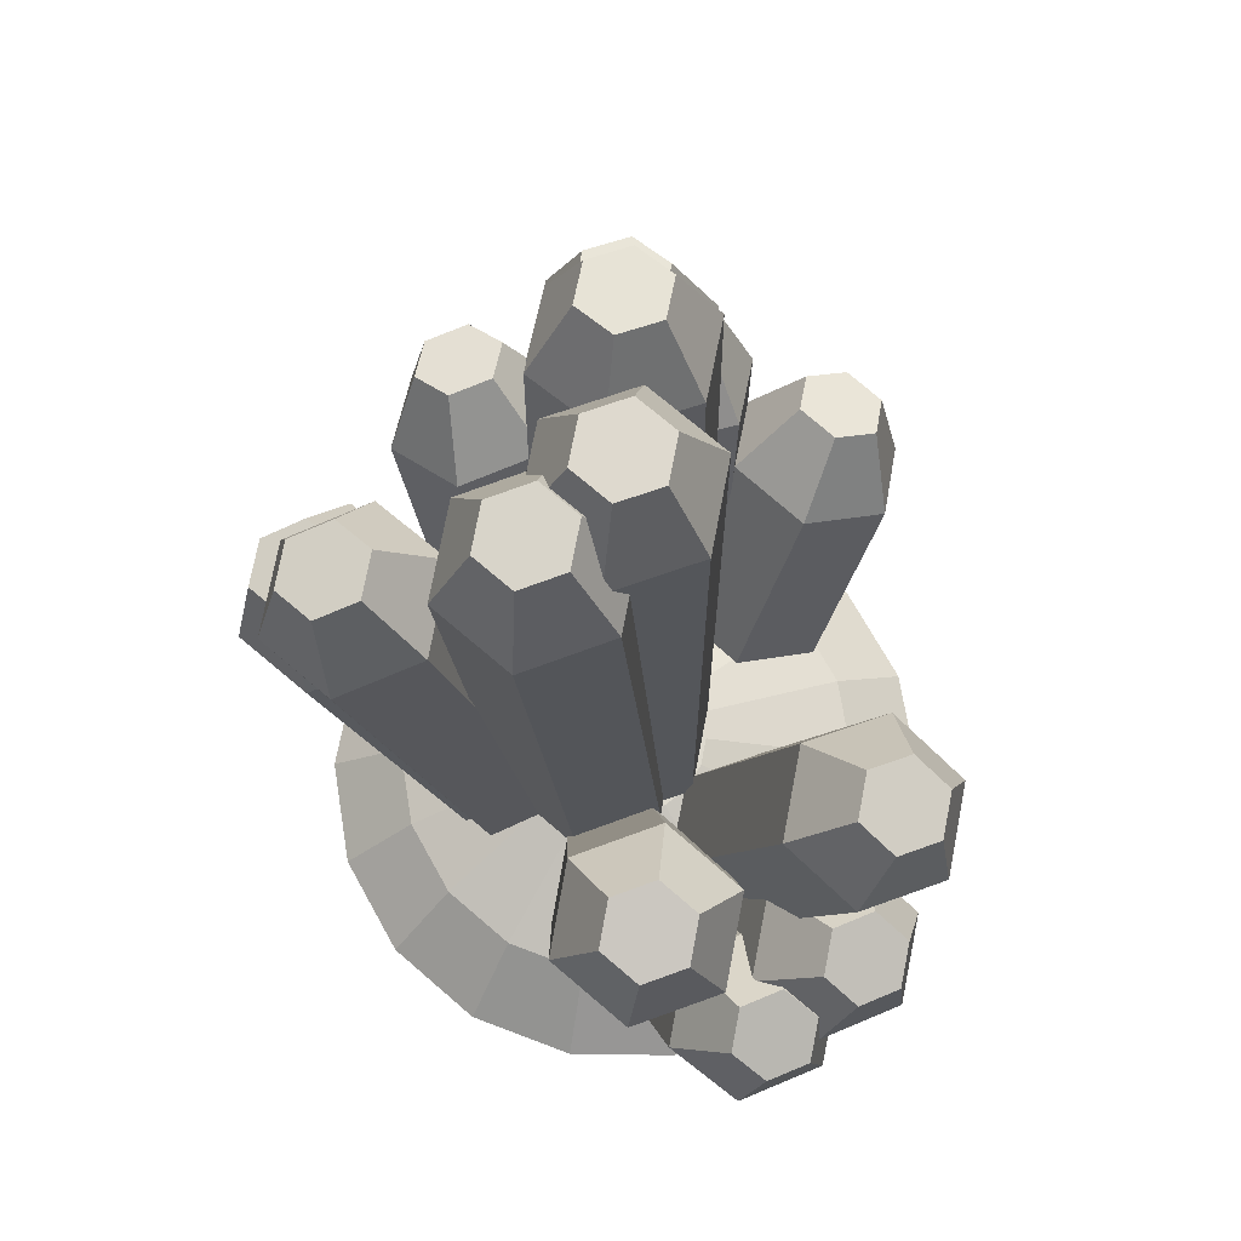
<metadata>
{"format":"obj","ext":"obj","renderer":"f3d","projection":"perspective","resolution":1024,"background":"white","views":[{"elev":71.7,"azim":-79.2,"up":"+Z"}]}
</metadata>
<code>
v  -3.436 0.1142 5.26
v  -3.899 -0.7496 5.062
v  -3.402 -1.613 5.142
v  -1.978 -0.7496 5.617
v  -2.441 -1.613 5.419
v  -2.475 0.1142 5.538
v  -2.616 -0.42 0.6208
v  -2.478 -0.6892 0.6967
v  -2.472 -0.7009 0.6983
v  -2.723 -1.126 2.223
v  -2.694 -1.297 2.447
v  -2.625 -1.412 2.45
v  -2.624 -1.414 2.45
v  -2.382 0.0384 0.7735
v  -2.156 0.443 0.8297
v  -2.404 0 0.7681
v  -2.551 -0.2782 0.6967
v  -1.266 0.4249 1.351
v  -1.243 0.4382 1.162
v  -1.345 0.3422 1.738
v  -0.8798 -0.4675 1.816
v  -1.677 -1.417 2.774
v  -0.901 -0.7513 1.216
v  -1.558 -1.203 2.808
v  -0.7984 -0.5492 1.286
v  -0.8282 -0.5421 1.425
v  -2.376 -1.398 2.293
v  -1.835 -1.325 1.386
v  -1.646 -1.325 1.443
v  -2.742 -1.907 2.713
v  -2.713 -1.865 2.679
v  -2.753 -1.922 2.725
v  -3.09 -1.788 2.878
v  -2.813 -2.205 2.872
v  -2.763 -1.993 2.759
v  -2.792 -2.198 2.856
v  -2.192 -1.675 2.289
v  -3.546 -1.788 2.675
v  -3.471 -1.126 1.89
v  -2.815 -0.6677 0.4178
v  -2.476 -0.701 0.6967
v  -2.6 0 0.6967
v  -3.286 -0.8176 -8.882e-16
v  -3.223 -1.173 -8.882e-16
v  -2.997 -1.091 0.2022
v  -3.43 0 -8.882e-16
v  -2.443 0.8893 0.6967
v  -1.236 0.45 1.164
v  -1.7 0.6937 8.664
v  -1.199 1.559 8.646
v  -1.031 1.392 5.372
v  -1.044 1.33 5.09
v  -1.028 0.8099 1.164
v  -1.118 0.6555 1.164
v  -1.203 -0.1712 8.733
v  -0.8122 -0.1712 8.753
v  -0.7104 -0.548 1.314
v  -0.6428 -0.5482 1.314
v  -0.8956 -0.7515 1.217
v  -0.6917 -0.5804 1.314
v  -1.906 -1.901 5.361
v  -0.9148 -1.901 5.496
v  -0.388 -0.8424 1.625
v  -0.471 -0.8424 1.614
v  -0.52 -0.761 1.304
v  -0.7553 -0.7551 1.25
v  -2.371 -2.737 5.069
v  -2.121 -2.235 3.234
v  -1.921 -1.865 2.915
v  -2.716 -2.578 3.407
v  -2.237 -2.578 3.55
v  -2.093 -2.344 3.354
v  -3.151 -2.679 2.241
v  -3.15 -2.677 2.242
v  -2.914 -2.985 3.195
v  -2.989 -2.622 2.657
v  -2.987 -2.617 2.66
v  -3.727 -2.205 2.465
v  -3.45 -2.621 2.459
v  -2.993 -2.621 2.662
v  -3.831 -1.959 1.471
v  -3.176 -1.501 -8.882e-16
v  -3.105 -1.377 -8.882e-16
v  -3.278 -2.792 1.458
v  -3.15 -2.678 2.237
v  -2.787 -2.792 1.677
v  -2.588 -3.493 2.101
v  -2.251 -2.328 0.1262
v  -1.992 -2.681 0.03747
v  -1.97 -2.711 0.03001
v  -2.628 -2.338 -8.882e-16
v  -2.488 -2.322 -8.882e-16
v  -3.368 0.3556 -8.882e-16
v  -3.223 1.173 -8.882e-16
v  -3.043 1.486 -8.882e-16
v  -2.628 2.205 -8.882e-16
v  -2.351 2.437 -8.882e-16
v  -1.715 2.971 -8.882e-16
v  -1.376 3.094 -8.882e-16
v  -0.5957 3.378 -8.882e-16
v  0.5957 3.378 -8.882e-16
v  0.9349 3.255 -8.882e-16
v  1.715 2.971 -8.882e-16
v  1.992 2.739 -8.882e-16
v  2.628 2.205 -8.882e-16
v  2.808 1.892 -8.882e-16
v  3.223 1.173 -8.882e-16
v  3.286 0.8176 -8.882e-16
v  3.43 0 -8.882e-16
v  3.368 -0.3556 -8.882e-16
v  3.223 -1.173 -8.882e-16
v  3.043 -1.486 -8.882e-16
v  2.628 -2.205 -8.882e-16
v  2.351 -2.437 -8.882e-16
v  1.715 -2.971 -8.882e-16
v  1.376 -3.094 -8.882e-16
v  0.5957 -3.378 -8.882e-16
v  -0.5957 -3.378 -8.882e-16
v  -0.9349 -3.255 -8.882e-16
v  -1.715 -2.971 -8.882e-16
v  -1.992 -2.739 -8.882e-16
v  -1.992 1.671 0.6967
v  -1.089 0.9141 1.125
v  -1.622 2.542 6.529
v  -1.321 1.307 0.959
v  -1.133 1.697 6.743
v  -1.301 1.272 0.9737
v  -0.1347 1.697 6.797
v  -0.06057 1.393 5.425
v  -0.1999 1.559 8.697
v  -0.01745 1.378 5.14
v  -0.8903 -0.03321 9.003
v  -0.4383 -0.8159 9.004
v  -0.5607 -0.6903 1.314
v  -0.2825 -0.8435 1.314
v  0.2825 -0.8435 1.314
v  -0.2959 -0.8435 1.313
v  0.487 -0.8436 1.288
v  0.5276 -0.8436 1.279
v  0.5616 -0.8159 8.999
v  -0.3888 -2.737 5.339
v  -0.1801 -1.021 1.266
v  0.193 -1.568 1.064
v  -1.845 -3.573 4.912
v  -1.908 -2.65 3.322
v  -1.757 -2.901 3.296
v  -1.625 -2.982 3.006
v  -1.568 -3.017 2.881
v  -1.955 -2.985 3.48
v  -2.632 -3.392 3.125
v  -2.153 -3.392 3.268
v  -1.629 -3.493 2.387
v  -1.123 -2.738 0.3592
v  -1.581 -2.738 0.2251
v  -1.032 -2.737 0.3858
v  -0.4515 -2.561 0.6967
v  -0.8845 -2.405 0.6948
v  -0.8772 -2.406 0.6967
v  0.4515 -2.561 0.6967
v  1.3 -2.252 0.6967
v  1.699 -1.917 0.6967
v  2.268 -1.903 0.3943
v  2.475 -1.891 0.2466
v  2.687 -1.549 0.236
v  2.975 -1.083 0.2216
v  2.831 -0.6653 0.4043
v  2.997 -1.039 0.2099
v  2.968 0 0.3881
v  2.737 -0.4521 0.5152
v  2.896 0.3528 0.3961
v  3.017 0.1154 0.3296
v  2.594 0.9443 0.5616
v  2.477 0.9834 0.6313
v  2.571 0.9828 0.5626
v  2.588 1.344 0.3959
v  2.427 0.9837 0.6683
v  2.257 1.894 0.4058
v  1.992 2.186 0.3606
v  2.048 2.183 0.3318
v  1.339 2.219 0.6967
v  1.3 2.252 0.6967
v  0.4515 2.561 0.6967
v  -0.4515 2.561 0.6967
v  -1.3 2.252 0.6967
v  -1.192 1.623 0.9005
v  -1.163 1.574 0.921
v  -1.063 1.842 0.869
v  -1.113 3.388 6.369
v  -0.6403 2.725 6.541
v  -0.8719 3.139 6.437
v  -0.8906 3.172 6.428
v  -0.754 3.388 6.388
v  -0.1138 2.733 6.568
v  0.3747 2.542 6.637
v  -0.09191 2.773 6.56
v  0.07165 3.066 6.504
v  -1.287 2.841 5.609
v  -1.287 2.841 5.609
v  -1.067 3.199 5.515
v  -1.067 3.199 5.515
v  -1.231 2.996 5.791
v  -1.17 3.097 5.766
v  -1.078 3.246 5.729
v  0.3422 0.8896 1.602
v  0.3803 0.8888 1.388
v  0.4826 1.066 1.38
v  0.5102 1.061 1.21
v  0.6738 1.315 1.101
v  0.1699 0.9152 8.748
v  0.02301 0.9161 8.995
v  0.5616 0.9161 8.993
v  0.5329 0.8927 2.476
v  -0.2482 0.7393 9.638
v  -0.09515 0.7265 9.394
v  0.02301 0.9161 8.995
v  -0.4967 1.172 9.604
v  0.1539 0.7057 8.995
v  0.1539 0.7057 8.995
v  -0.9961 1.172 9.578
v  -1.247 0.7393 9.587
v  -0.9983 0.3068 9.622
v  -0.8903 -0.03321 9.003
v  -0.278 -0.05174 9
v  -0.278 -0.05174 9
v  -0.8507 0.05067 9.159
v  -0.499 0.3068 9.647
v  -0.4793 0.275 9.59
v  1.062 0.0501 8.994
v  0.08947 0.5928 8.996
v  0.5352 -0.8303 1.281
v  0.6527 -0.6316 2.465
v  0.6289 -0.6682 1.304
v  1.053 0.04292 6.991
v  1.587 -1.914 0.7239
v  1.274 -1.257 0.9846
v  1.182 -1.064 1.061
v  1.214 -1.019 1.066
v  0.7968 -0.6686 1.264
v  0.1568 -0.8893 1.314
v  -0.1568 -0.8893 1.314
v  -0.424 -2.404 0.7543
v  -0.2698 -2.399 0.7562
v  -0.8537 -3.573 5.047
v  -1.367 -2.953 2.669
v  -0.4515 -2.405 0.7508
v  -1.992 -2.972 5.998
v  -1.76 -2.554 6.143
v  -1.729 -3.39 5.919
v  -1.234 -3.39 5.986
v  -1.001 -2.972 6.132
v  -1.264 -2.554 6.211
v  2.52 -2.398 3.121
v  3.452 -2.398 2.758
v  3.976 -1.547 2.726
v  3.459 -0.6393 2.776
v  3.568 -0.6959 3.057
v  4.249 0.185 3.541
v  3.789 -0.6808 3.736
v  3.532 -0.6953 3.067
v  3.776 1.051 3.704
v  2.408 1.026 2.929
v  2.843 1.051 4.062
v  2.784 1.027 2.821
v  3.092 1.288 3.861
v  3.514 2.13 3.525
v  2.977 2.972 3.473
v  1.123 2.213 0.7325
v  2.018 2.972 3.756
v  1.281 2.218 0.7106
v  1.288 2.219 0.7089
v  0.4515 2.231 0.811
v  0.8069 1.626 0.9764
v  0.4068 2.307 0.7902
v  0.6424 1.369 1.086
v  0.7039 1.373 1.077
v  0.6127 1.061 1.197
v  0.7533 1.305 1.095
v  -0.4351 2.468 0.731
v  0.3145 2.461 0.7333
v  -0.685 2.462 0.7015
v  -1.018 1.916 0.849
v  -1.344 2.938 5.58
v  -0.8369 3.772 5.362
v  -0.9394 3.307 6.011
v  -0.6191 3.599 6.353
v  -0.7502 3.383 6.409
v  -0.09191 2.773 6.56
v  0.07165 3.066 6.504
v  0.6547 2.938 5.645
v  0.1267 3.182 6.494
v  0.05919 3.071 6.523
v  0.1825 2.833 6.224
v  0.3618 2.457 5.771
v  -0.06727 3.194 5.549
v  0.1626 3.772 5.394
v  1.481 1.271 7.748
v  2.096 1.256 7.155
v  2.469 1.271 7.593
v  1.888 1.247 6.913
v  0.7224 1.061 1.171
v  2.391 1.255 7.095
v  0.859 0.3787 7.008
v  0.9915 0.4059 7.853
v  0.08947 0.5928 8.996
v  0.5616 -0.8159 8.999
v  -0.2725 0.6354 9.586
v  -0.1844 0.4863 9.898
v  0.3156 0.4863 9.896
v  -0.4464 0.3324 9.589
v  -0.4443 0.3359 9.589
v  -0.4344 0.05333 9.9
v  -0.1844 -0.3797 9.901
v  1.49 -0.4597 7.802
v  1.204 -0.6707 1.134
v  1.431 -0.6719 1.061
v  1.45 -0.6707 1.096
v  2.478 -0.4597 7.647
v  2.112 -1.547 3.451
v  2.636 -0.6959 3.419
v  2.635 -0.6952 3.416
v  2.855 -0.6808 4.095
v  2.491 -0.7014 3.147
v  2.899 0.4006 4.055
v  2.582 -0.1811 4.189
v  2.695 0.7726 4.125
v  2.365 1.258 3.945
v  2.238 0.9413 2.612
v  2.133 1.288 4.145
v  2.099 1.259 4.029
v  1.596 2.13 4.093
v  0.8724 1.126 1.117
v  0.7557 1.126 1.145
v  -0.1149 3.384 6.43
v  -0.1165 3.386 6.429
v  -0.1193 3.599 6.369
v  -0.9159 3.16 7.353
v  -0.4166 3.16 7.38
v  -0.172 2.737 7.487
v  1.961 1.379 6.892
v  2.843 0.3804 6.751
v  3.437 0.5133 6.62
v  2.347 1.246 6.817
v  2.433 -0.3519 6.869
v  2.955 -0.3519 6.759
v  2.94 1.379 6.687
v  2.606 1.033 7.579
v  2.592 0.9846 7.697
v  2.883 0.9846 7.636
v  2.338 0.04832 7.653
v  2.125 0.4089 7.675
v  2.045 0.5457 7.683
v  2.334 1.039 7.622
v  2.262 0.9167 7.637
v  2.772 0.06016 7.585
v  0.3156 -0.3797 9.899
v  0.5656 0.05333 9.896
v  1.488 -0.6036 1.087
v  1.869 -0.571 1.782
v  1.409 -0.7069 1.061
v  1.967 -0.5589 2.05
v  2.994 0.4555 4.595
v  3.021 0.4262 4.639
v  2.896 0.1969 4.688
v  2.323 2.341 4.79
v  2.534 2.762 4.622
v  2.592 1.92 4.816
v  3.071 1.92 4.674
v  3.282 2.341 4.506
v  3.014 2.762 4.48
v  -1.171 2.737 7.433
v  -0.926 2.314 7.54
v  -0.4267 2.314 7.567
v  2.891 0.1193 7.673
v  2.758 0.1193 7.7
v  3.132 0.5519 7.603
v  2.898 0.3592 7.661
v  2.927 0.4091 7.652
v  2.613 0.4345 8.509
v  2.364 0.8673 8.534
v  3.402 0.6362 4.821
v  3.171 0.2032 4.918
v  3.408 -0.2297 4.837
v  2.368 0.001733 8.561
v  1.87 0.8673 8.612
v  1.625 0.4345 8.664
v  1.874 0.001733 8.639
v  3.875 -0.2297 4.658
v  4.105 0.2032 4.56
v  3.868 0.6362 4.642
v  -2.475 0.1142 5.538
v  -3.436 -0.3817 6.162
v  -3.668 -0.8136 6.063
v  -3.419 -1.246 6.103
v  -2.939 -1.246 6.242
v  -2.707 -0.8136 6.341
v  -2.956 -0.3817 6.301
v  3.161 -1.288 4.078
v  2.899 -1.713 4.094
v  3.103 -2.139 3.929
v  3.568 -2.139 3.748
v  3.831 -1.713 3.732
v  3.627 -1.288 3.897
g OpenSCAD_Model
f 1 2 3
f 4 1 5
f 5 1 3
f 6 1 4
f 2 7 3
f 3 7 8
f 3 8 9
f 3 9 10
f 3 10 11
f 11 12 3
f 3 12 13
f 2 1 7
f 14 1 15
f 16 1 14
f 17 1 16
f 7 1 17
f 1 6 15
f 15 6 18
f 15 18 19
f 20 6 4
f 18 6 20
f 21 20 4
f 4 5 22
f 23 4 24
f 24 4 22
f 25 4 23
f 26 4 25
f 21 4 26
f 5 3 13
f 27 5 13
f 28 5 27
f 29 5 28
f 22 5 29
f 12 30 31
f 31 13 12
f 12 11 30
f 30 11 32
f 11 33 34
f 32 11 35
f 35 11 34
f 35 34 36
f 27 13 37
f 31 37 13
f 38 33 39
f 39 33 11
f 39 11 10
f 39 10 40
f 41 10 9
f 40 10 41
f 9 8 41
f 42 43 44
f 40 42 45
f 45 42 44
f 7 42 40
f 17 42 7
f 42 46 43
f 41 8 40
f 8 7 40
f 16 42 17
f 14 42 16
f 47 42 14
f 15 47 14
f 19 47 15
f 48 47 19
f 49 50 20
f 20 50 51
f 20 51 52
f 20 52 53
f 20 53 54
f 20 54 18
f 18 54 48
f 18 48 19
f 49 20 55
f 55 20 21
f 55 21 26
f 56 55 26
f 57 56 25
f 25 56 26
f 58 56 57
f 25 23 59
f 57 25 60
f 60 25 59
f 61 62 24
f 24 62 63
f 24 63 64
f 24 64 65
f 24 65 66
f 24 66 59
f 59 23 24
f 67 61 68
f 68 61 24
f 68 24 22
f 68 22 69
f 69 22 29
f 31 69 37
f 37 69 29
f 37 29 28
f 28 27 37
f 32 70 30
f 30 70 71
f 30 71 72
f 30 72 68
f 30 68 69
f 30 69 31
f 73 70 74
f 73 75 70
f 74 70 76
f 35 70 32
f 36 70 35
f 77 70 36
f 76 70 77
f 38 78 79
f 34 38 80
f 80 38 79
f 33 38 34
f 34 80 77
f 36 34 77
f 77 80 76
f 39 81 38
f 81 78 38
f 81 39 82
f 82 39 40
f 82 40 45
f 82 45 83
f 78 81 84
f 78 84 79
f 85 79 84
f 74 79 85
f 86 85 84
f 80 79 74
f 74 76 80
f 73 85 87
f 87 85 86
f 87 86 88
f 87 88 89
f 87 89 90
f 86 84 91
f 88 86 92
f 92 86 91
f 81 82 84
f 84 82 91
f 93 46 42
f 47 93 42
f 94 93 47
f 45 44 83
f 94 95 93
f 93 95 96
f 93 96 97
f 93 97 98
f 93 98 99
f 93 99 100
f 93 100 101
f 93 101 102
f 93 102 103
f 93 103 104
f 93 104 105
f 93 105 106
f 93 106 107
f 93 107 108
f 93 108 109
f 93 109 110
f 93 110 111
f 93 111 112
f 93 112 113
f 93 113 114
f 93 114 115
f 93 115 116
f 93 116 117
f 93 117 118
f 93 118 119
f 93 119 120
f 93 120 121
f 93 121 92
f 93 92 91
f 83 91 82
f 93 91 83
f 44 93 83
f 93 44 43
f 93 43 46
f 95 94 47
f 122 95 47
f 96 95 122
f 122 47 54
f 123 122 53
f 53 122 54
f 54 47 48
f 124 125 126
f 126 125 127
f 126 127 123
f 126 123 53
f 126 53 52
f 51 126 52
f 128 126 51
f 51 129 128
f 50 130 51
f 129 130 131
f 51 130 129
f 132 56 133
f 133 56 58
f 133 58 134
f 133 134 65
f 133 65 64
f 58 57 60
f 134 58 60
f 60 66 65
f 134 60 65
f 60 59 66
f 135 136 133
f 137 135 133
f 136 138 133
f 133 64 63
f 137 133 63
f 138 139 133
f 139 140 133
f 63 62 141
f 142 63 143
f 143 63 141
f 137 63 142
f 67 68 144
f 144 68 72
f 144 72 145
f 144 145 146
f 146 147 144
f 147 148 144
f 72 71 149
f 145 72 149
f 145 149 146
f 70 75 150
f 149 70 151
f 151 70 150
f 71 70 149
f 85 73 74
f 152 87 90
f 153 152 154
f 154 152 90
f 155 152 153
f 90 121 120
f 89 121 90
f 154 90 120
f 88 92 121
f 89 88 121
f 154 120 119
f 153 154 119
f 155 153 119
f 118 155 119
f 156 155 118
f 157 155 156
f 157 156 158
f 156 118 117
f 159 156 117
f 116 159 117
f 160 159 116
f 115 160 116
f 114 160 115
f 161 160 114
f 113 161 114
f 162 161 113
f 163 162 113
f 112 163 113
f 164 163 112
f 165 164 112
f 111 165 112
f 110 166 167
f 165 110 167
f 165 111 110
f 109 168 110
f 110 168 166
f 168 169 166
f 108 170 171
f 109 108 171
f 108 107 170
f 107 172 170
f 168 109 171
f 106 173 174
f 172 106 174
f 172 107 106
f 106 105 175
f 173 106 175
f 176 173 175
f 105 177 175
f 104 178 179
f 177 104 179
f 177 105 104
f 104 103 178
f 178 103 180
f 103 181 180
f 103 102 181
f 102 101 181
f 101 182 181
f 101 100 183
f 182 101 183
f 100 99 183
f 99 98 184
f 183 99 184
f 98 97 184
f 97 96 122
f 184 97 122
f 125 122 127
f 184 122 125
f 125 185 184
f 125 186 185
f 127 122 123
f 185 187 184
f 188 124 126
f 189 188 128
f 128 188 126
f 190 188 189
f 191 188 190
f 191 192 188
f 193 189 128
f 194 195 128
f 195 193 128
f 196 195 194
f 186 125 197
f 124 198 125
f 198 197 125
f 199 197 198
f 197 199 200
f 124 201 198
f 124 188 202
f 124 202 201
f 202 188 203
f 194 128 129
f 204 194 131
f 131 194 129
f 205 194 204
f 206 194 205
f 207 194 206
f 208 194 207
f 131 130 209
f 204 131 209
f 210 211 209
f 209 211 212
f 209 212 205
f 209 205 204
f 130 213 214
f 210 130 215
f 215 130 214
f 210 209 130
f 130 216 213
f 217 210 215
f 218 210 217
f 50 219 130
f 130 219 216
f 50 49 219
f 49 220 219
f 220 49 55
f 220 55 221
f 132 55 56
f 222 55 132
f 223 132 224
f 223 222 132
f 221 55 222
f 222 225 221
f 226 221 227
f 225 227 221
f 224 132 133
f 228 224 140
f 140 224 133
f 229 224 228
f 211 229 228
f 218 229 211
f 210 218 211
f 140 139 230
f 231 140 232
f 232 140 230
f 233 140 231
f 228 140 233
f 139 138 160
f 234 139 160
f 230 139 235
f 234 235 139
f 161 234 160
f 232 230 235
f 236 232 235
f 237 232 236
f 238 232 237
f 136 239 160
f 138 136 160
f 160 239 159
f 136 135 240
f 239 136 240
f 135 137 142
f 240 135 142
f 241 156 159
f 242 241 159
f 239 143 159
f 143 242 159
f 240 142 239
f 142 143 239
f 141 243 242
f 143 141 242
f 243 144 148
f 244 243 148
f 157 243 244
f 158 243 157
f 245 243 158
f 241 243 245
f 242 243 241
f 67 246 247
f 61 67 247
f 246 67 144
f 246 144 248
f 248 144 243
f 249 248 243
f 141 249 243
f 250 249 141
f 62 250 141
f 62 251 250
f 61 247 62
f 62 247 251
f 147 151 152
f 148 147 152
f 149 151 147
f 146 149 147
f 244 148 152
f 151 150 87
f 152 151 87
f 75 87 150
f 75 73 87
f 244 152 155
f 157 244 155
f 245 158 156
f 245 156 241
f 252 234 161
f 162 252 161
f 162 163 252
f 163 253 252
f 253 163 164
f 165 253 164
f 165 167 253
f 167 254 253
f 166 169 255
f 254 166 256
f 256 166 255
f 167 166 254
f 255 169 168
f 171 255 168
f 171 257 255
f 257 258 255
f 258 259 255
f 172 174 260
f 170 172 257
f 257 172 260
f 171 170 257
f 261 262 263
f 263 262 260
f 263 260 174
f 263 174 173
f 263 173 176
f 263 176 175
f 264 263 265
f 265 263 175
f 177 179 266
f 175 177 265
f 265 177 266
f 267 268 269
f 269 268 266
f 269 266 270
f 178 266 179
f 180 266 178
f 270 266 180
f 181 270 180
f 181 269 270
f 182 271 272
f 267 182 272
f 267 269 182
f 269 181 182
f 182 273 271
f 274 208 272
f 275 267 272
f 208 275 272
f 207 276 208
f 208 276 275
f 277 275 276
f 182 183 278
f 273 182 279
f 279 182 278
f 280 184 281
f 183 184 280
f 280 278 183
f 281 184 187
f 282 283 185
f 281 283 280
f 187 283 281
f 185 283 187
f 282 185 197
f 197 185 186
f 188 284 203
f 188 192 284
f 284 192 285
f 283 203 284
f 283 284 285
f 286 285 192
f 282 202 283
f 283 202 203
f 202 282 201
f 195 287 193
f 288 287 195
f 196 288 195
f 289 288 196
f 290 288 289
f 291 288 290
f 289 196 292
f 289 292 293
f 292 194 293
f 196 194 292
f 194 208 293
f 274 293 208
f 283 282 197
f 294 283 200
f 200 283 197
f 289 283 294
f 295 283 289
f 289 294 293
f 199 294 200
f 282 283 198
f 199 283 295
f 198 283 199
f 199 295 294
f 294 295 289
f 294 289 293
f 201 282 198
f 206 296 207
f 297 296 298
f 299 296 297
f 207 296 299
f 276 207 299
f 300 276 299
f 297 298 301
f 205 212 206
f 206 212 302
f 206 302 303
f 206 303 296
f 302 212 211
f 228 302 211
f 233 302 228
f 217 304 229
f 218 217 229
f 304 223 224
f 229 304 224
f 222 223 133
f 133 223 304
f 304 217 133
f 217 211 133
f 133 211 228
f 133 228 305
f 217 215 211
f 306 307 214
f 214 307 308
f 214 308 211
f 214 211 215
f 213 226 309
f 306 213 310
f 310 213 309
f 214 213 306
f 309 226 227
f 219 220 221
f 213 219 226
f 226 219 221
f 216 219 213
f 225 311 227
f 227 311 307
f 227 307 309
f 307 310 309
f 306 310 307
f 222 133 225
f 225 133 311
f 311 133 312
f 231 313 233
f 233 313 303
f 233 303 302
f 231 232 238
f 314 231 238
f 314 315 231
f 315 316 231
f 316 317 231
f 317 313 231
f 236 235 318
f 318 235 234
f 318 234 252
f 247 246 248
f 250 247 249
f 249 247 248
f 251 247 250
f 319 318 252
f 254 319 253
f 253 319 252
f 256 319 254
f 320 319 259
f 259 319 256
f 259 256 255
f 321 322 320
f 259 321 320
f 259 258 321
f 323 324 321
f 257 323 258
f 258 323 321
f 260 323 257
f 262 323 260
f 325 323 262
f 261 263 326
f 327 261 326
f 263 264 326
f 328 329 326
f 264 328 326
f 327 325 261
f 261 325 262
f 275 330 267
f 267 330 268
f 275 277 330
f 330 277 331
f 330 331 329
f 330 329 328
f 277 276 300
f 331 277 332
f 332 277 300
f 289 293 274
f 272 289 274
f 279 295 289
f 273 279 289
f 272 271 289
f 271 273 289
f 283 295 280
f 278 295 279
f 280 295 278
f 333 291 334
f 291 290 334
f 285 286 334
f 335 285 334
f 290 335 334
f 283 285 295
f 295 285 335
f 188 336 192
f 286 336 337
f 192 336 286
f 286 337 334
f 124 188 126
f 191 188 192
f 126 188 191
f 126 191 190
f 126 189 193
f 193 194 126
f 126 194 128
f 189 126 190
f 287 194 193
f 287 288 194
f 291 338 194
f 333 338 291
f 288 291 194
f 334 337 338
f 333 334 338
f 295 335 290
f 295 290 289
f 300 299 332
f 332 299 339
f 340 341 342
f 343 344 340
f 344 341 340
f 341 345 342
f 339 299 342
f 345 339 342
f 299 339 342
f 342 339 345
f 342 345 341
f 342 341 340
f 341 344 340
f 340 344 343
f 339 299 297
f 339 297 345
f 345 297 301
f 345 301 346
f 346 347 345
f 345 347 348
f 346 301 298
f 296 303 313
f 349 296 317
f 317 296 313
f 350 296 349
f 351 296 350
f 352 296 353
f 346 296 352
f 298 296 346
f 351 353 296
f 354 349 317
f 312 133 305
f 355 312 305
f 228 355 305
f 356 355 228
f 228 211 356
f 211 308 356
f 307 311 312
f 356 307 355
f 355 307 312
f 308 307 356
f 317 316 357
f 343 317 357
f 343 354 317
f 236 318 237
f 237 318 319
f 237 319 320
f 237 320 322
f 237 322 358
f 315 359 237
f 237 358 316
f 315 237 316
f 316 358 357
f 315 314 359
f 314 238 237
f 359 314 237
f 358 322 360
f 360 322 321
f 360 321 324
f 325 327 326
f 341 325 345
f 345 325 326
f 361 325 341
f 362 361 341
f 344 360 324
f 363 344 324
f 363 362 344
f 362 341 344
f 332 339 331
f 331 339 345
f 331 345 329
f 329 345 326
f 330 364 365
f 268 330 365
f 364 330 328
f 366 364 328
f 366 328 264
f 367 366 264
f 265 367 264
f 368 367 265
f 265 266 368
f 368 266 369
f 268 365 266
f 266 365 369
f 336 370 371
f 338 336 372
f 372 336 371
f 337 336 338
f 336 124 370
f 188 124 336
f 370 124 126
f 371 370 126
f 371 126 128
f 372 371 128
f 194 372 128
f 338 372 194
f 343 357 358
f 344 343 360
f 360 343 358
f 343 344 354
f 344 373 354
f 374 354 373
f 341 373 344
f 375 373 341
f 341 345 375
f 345 348 375
f 376 373 377
f 374 373 376
f 373 375 377
f 348 347 377
f 375 348 377
f 347 298 378
f 346 298 347
f 377 347 378
f 298 379 378
f 303 296 313
f 352 296 298
f 353 296 352
f 351 296 353
f 313 296 351
f 352 298 346
f 350 313 351
f 349 313 350
f 313 349 354
f 313 354 317
f 324 323 321
f 262 323 325
f 260 323 262
f 321 323 260
f 321 260 257
f 321 257 258
f 262 325 361
f 380 262 361
f 361 362 380
f 380 362 381
f 362 363 381
f 363 324 321
f 381 363 321
f 381 321 382
f 365 364 366
f 368 365 367
f 367 365 366
f 369 365 368
f 374 383 317
f 376 383 374
f 354 374 317
f 378 383 376
f 377 378 376
f 384 385 386
f 378 384 383
f 383 384 386
f 379 384 378
f 296 384 298
f 298 384 379
f 385 303 313
f 385 313 386
f 386 313 317
f 383 386 317
f 296 303 384
f 384 303 385
f 382 321 258
f 387 382 258
f 387 258 257
f 388 387 257
f 257 260 388
f 388 260 389
f 262 380 260
f 260 380 389
f 380 381 382
f 388 380 387
f 387 380 382
f 389 380 388
f 2 1 3
f 3 1 390
f 3 390 4
f 3 4 5
f 1 2 391
f 391 2 392
f 392 2 3
f 393 392 3
f 394 393 3
f 5 394 3
f 4 394 5
f 395 394 4
f 390 395 4
f 390 396 395
f 391 396 1
f 1 396 390
f 391 392 393
f 395 391 394
f 394 391 393
f 396 391 395
f 318 319 252
f 252 319 256
f 252 256 254
f 252 254 253
f 319 318 397
f 397 318 398
f 398 318 252
f 398 252 399
f 399 252 253
f 400 399 253
f 400 253 254
f 401 400 254
f 254 256 401
f 401 256 402
f 319 397 256
f 256 397 402
f 397 398 399
f 401 397 400
f 400 397 399
f 402 397 401

</code>
